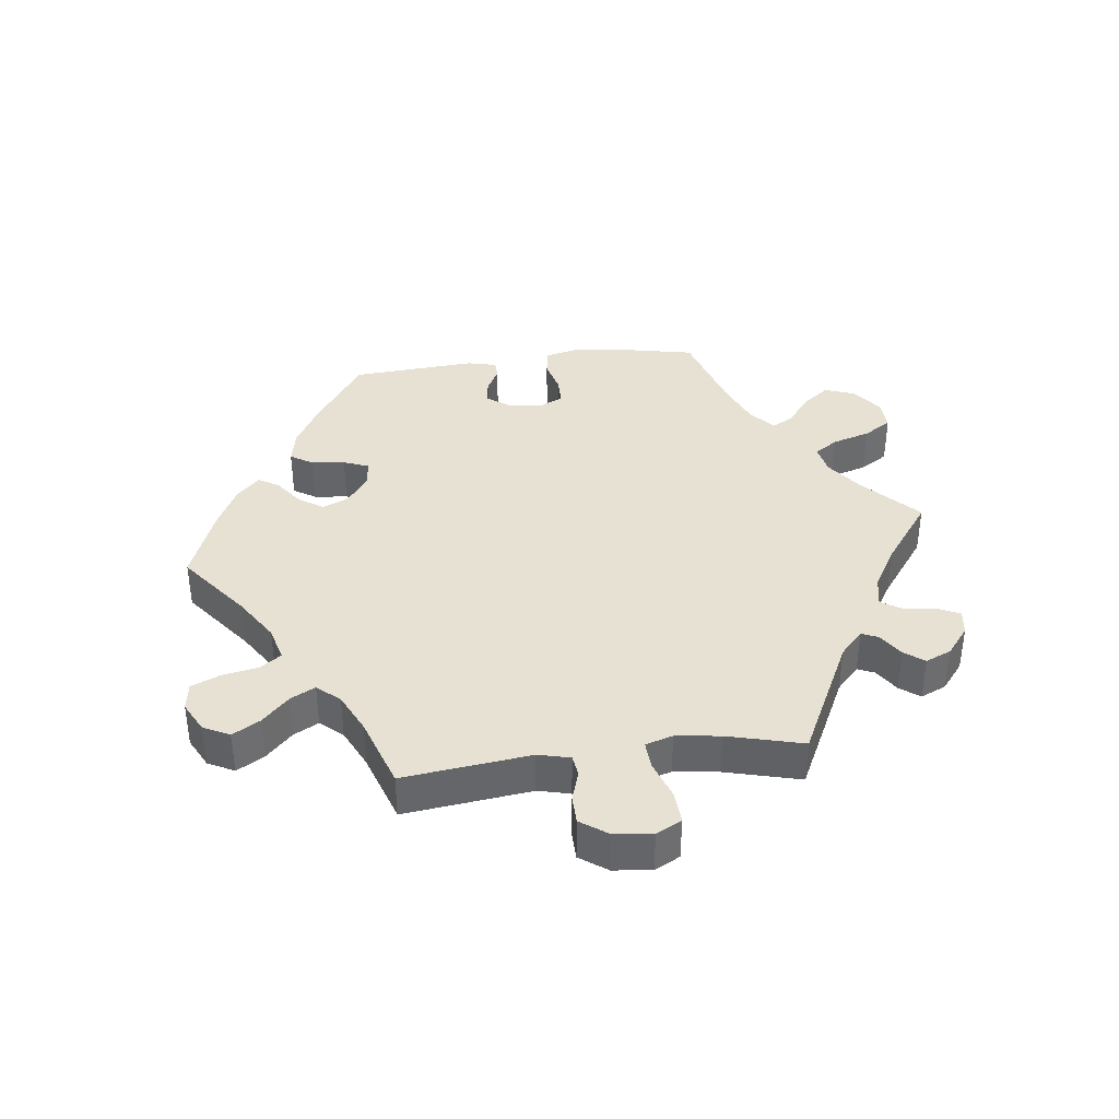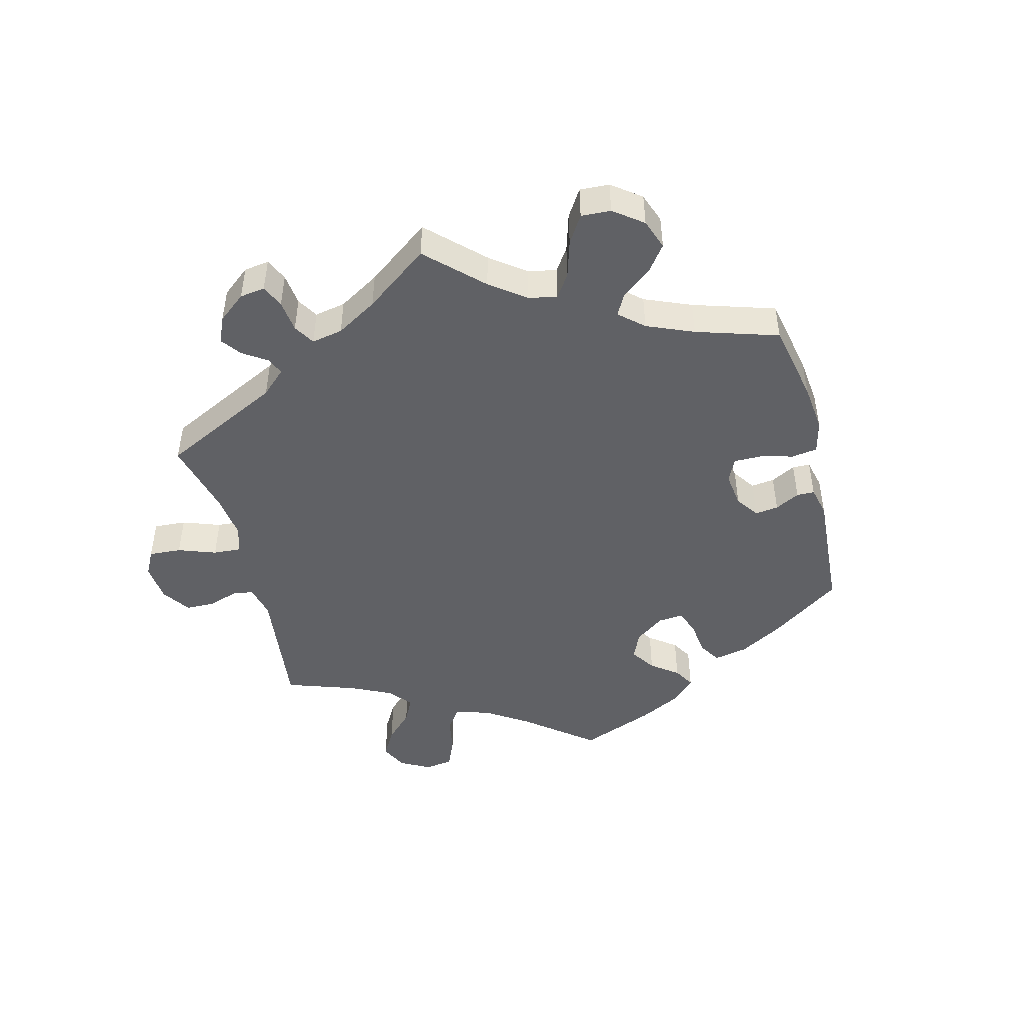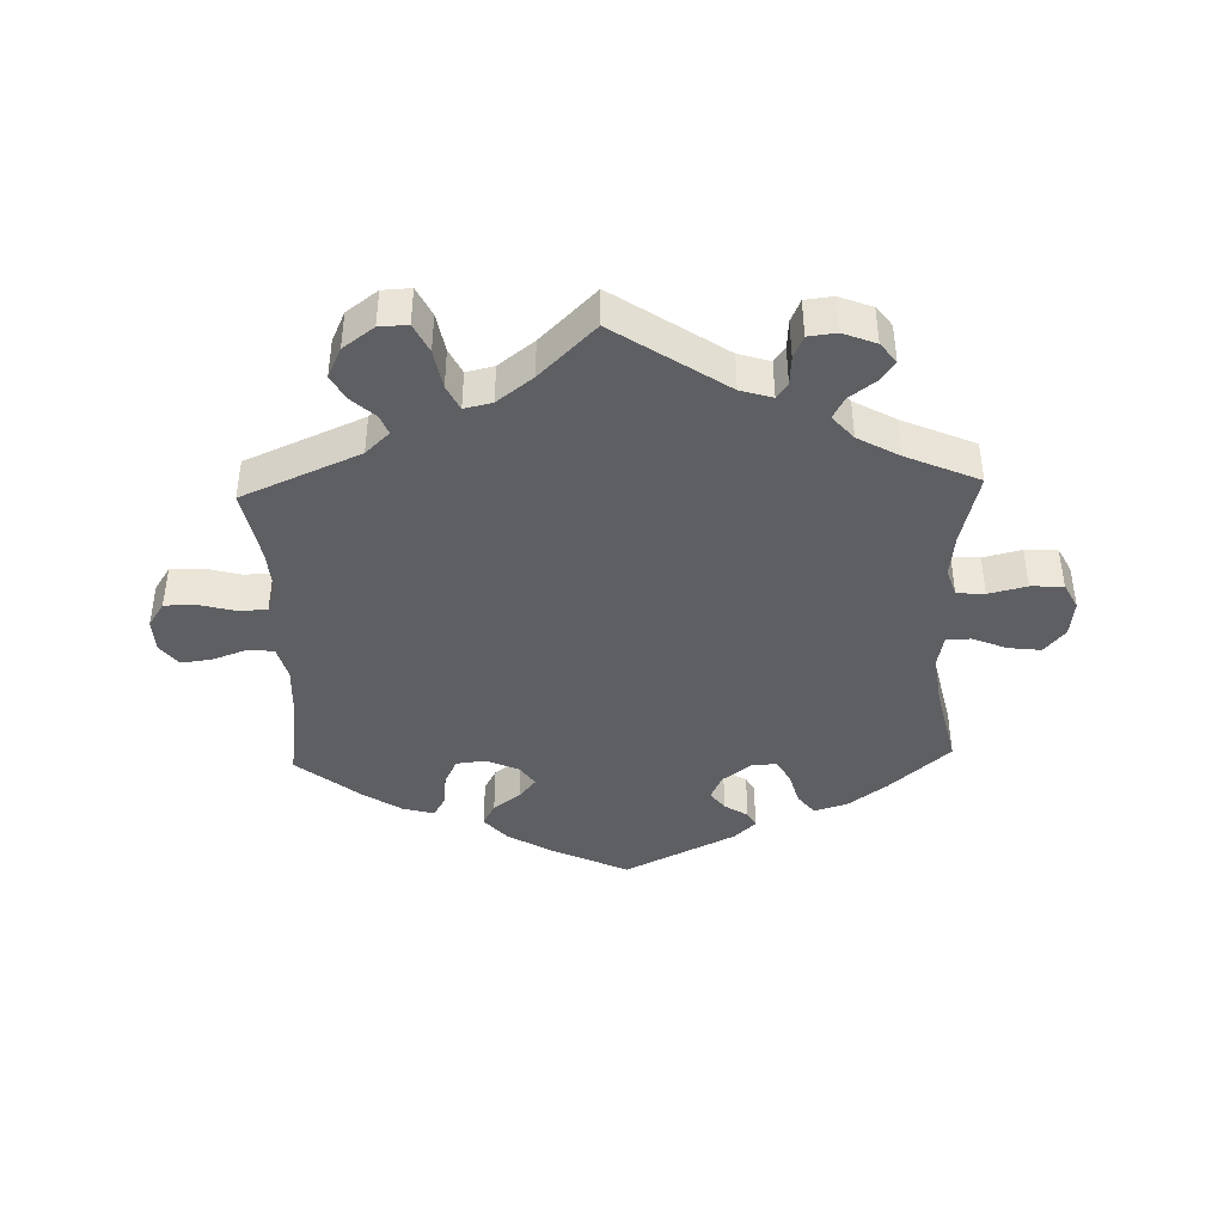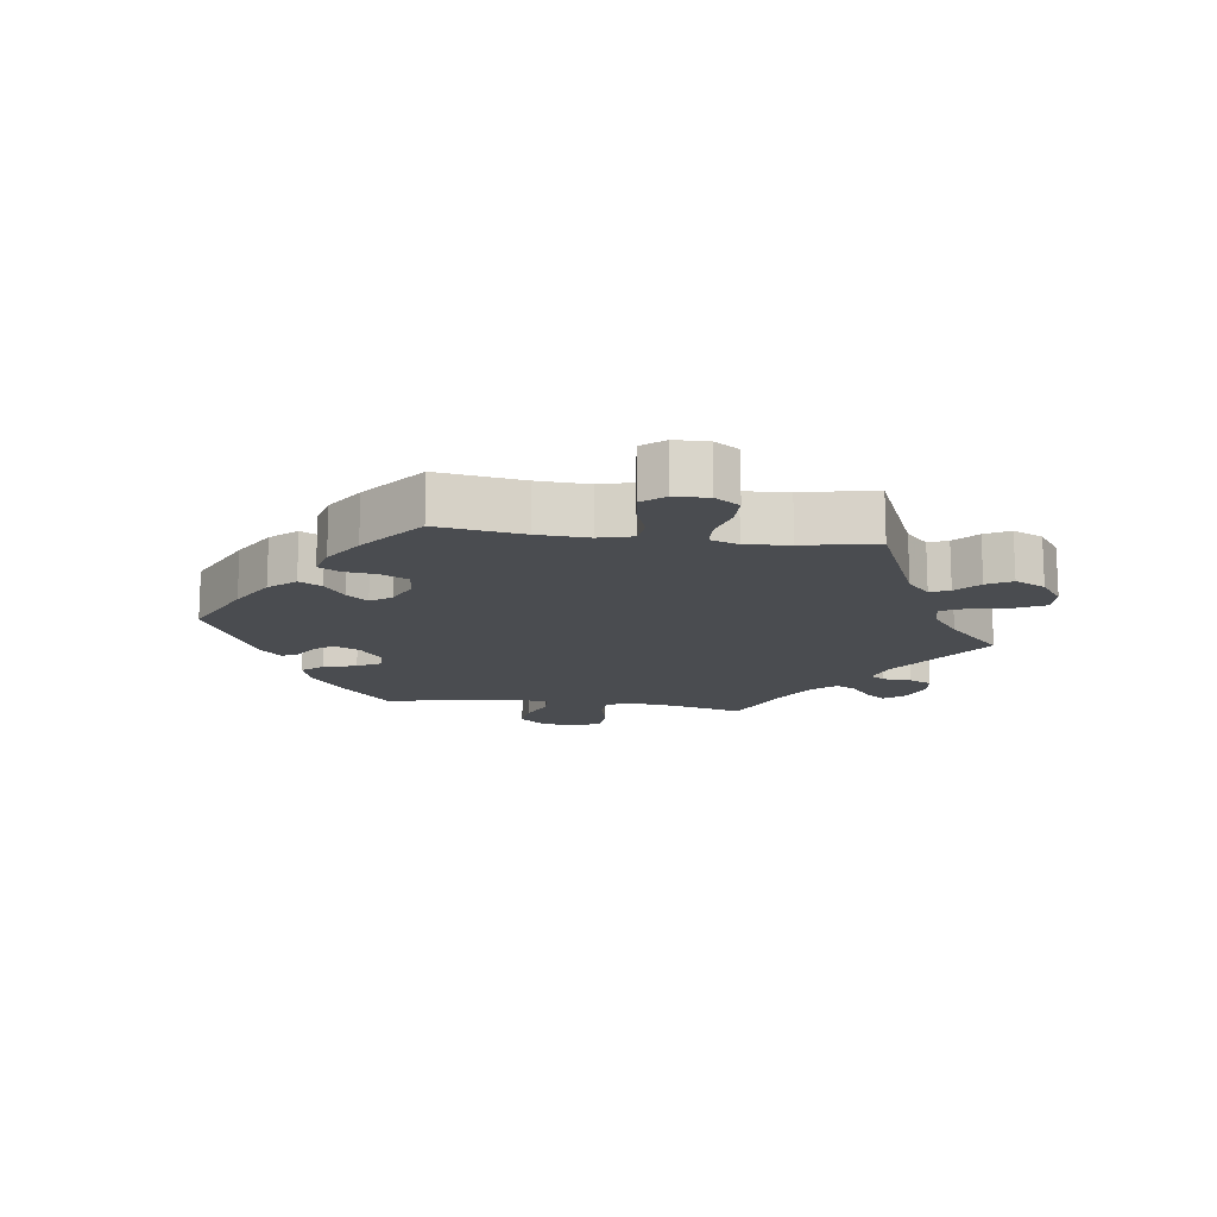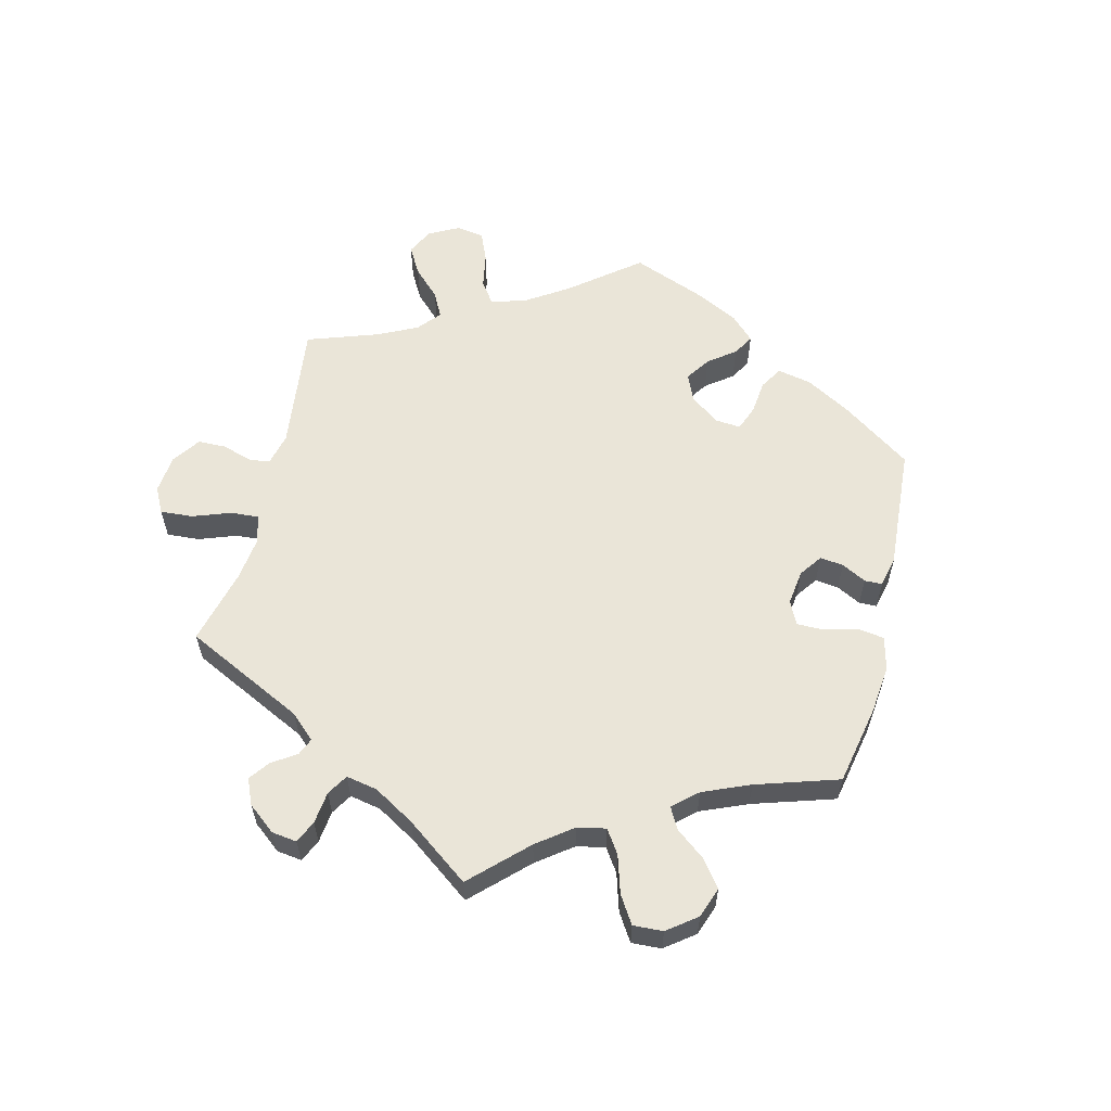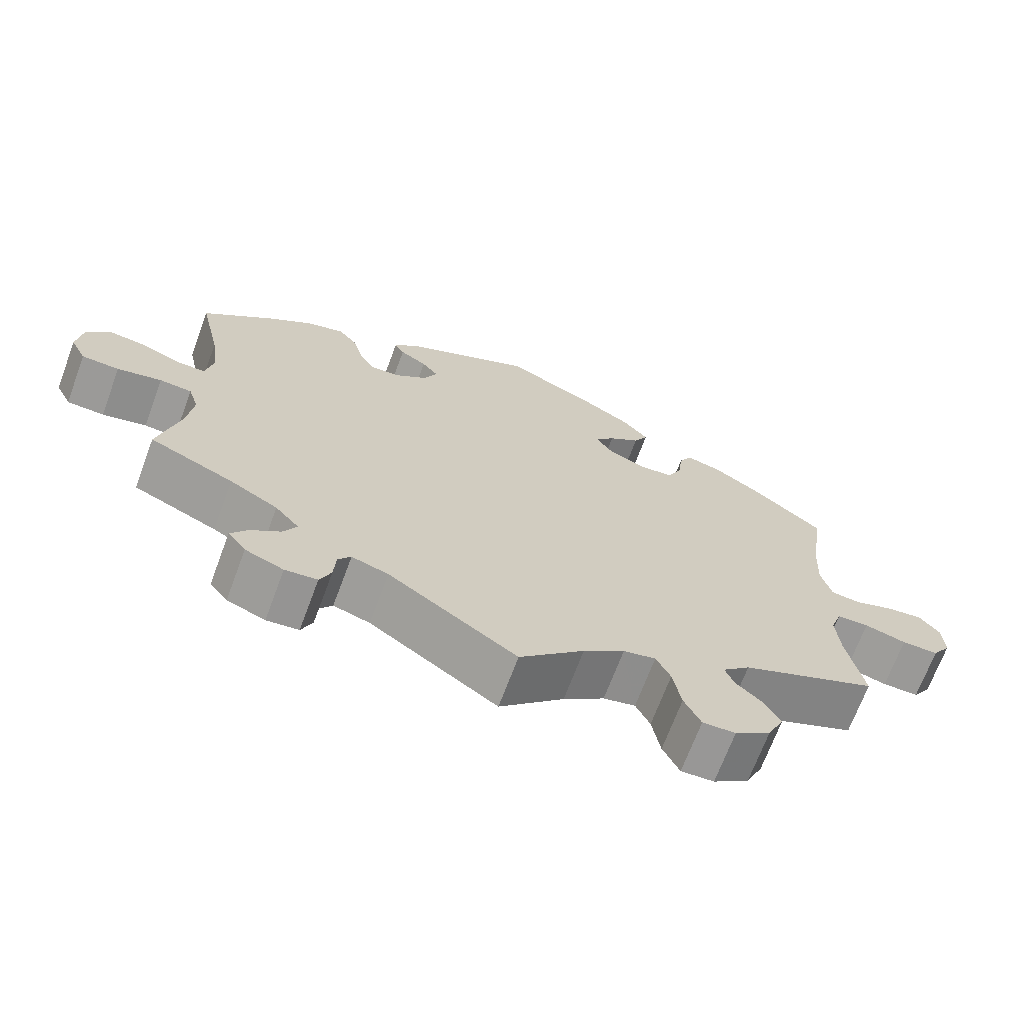
<metadata>
{"format":"obj","ext":"obj","renderer":"f3d","projection":"perspective","resolution":1024,"background":"white","views":[{"elev":38.6,"azim":143.1,"up":"+Y"},{"elev":-47.3,"azim":-105.6,"up":"+Y"},{"elev":-41.9,"azim":-178.1,"up":"+Y"},{"elev":-14.7,"azim":82.3,"up":"+Y"},{"elev":59.4,"azim":-106.2,"up":"+Y"},{"elev":-69.0,"azim":-20.4,"up":"+Z"}]}
</metadata>
<code>
v -0.171 0.07 -0.463
v -0.22 0.07 -0.448
v -0.237 0.07 -0.471
v -0.24 0.07 -0.516
v -0.255 0.07 -0.551
v -0.298 0.07 -0.556
v -0.349 0.07 -0.536
v -0.373 0.07 -0.505
v -0.351 0.07 -0.474
v -0.311 0.07 -0.444
v -0.293 0.07 -0.411
v -0.325 0.07 -0.374
v -0.389 0.07 -0.338
v -0.501 0.07 -0.289
v -0.473 0.07 -0.177
v -0.465 0.07 -0.11
v -0.479 0.07 -0.067
v -0.522 0.07 -0.064
v -0.581 0.07 -0.078
v -0.631 0.07 -0.076
v -0.652 0.07 -0.035
v -0.645 0.07 0.021
v -0.613 0.07 0.059
v -0.563 0.07 0.053
v -0.509 0.07 0.031
v -0.472 0.07 0.032
v -0.462 0.07 0.081
v -0.472 0.07 0.159
v -0.501 0.07 0.289
v -0.407 0.07 0.372
v -0.347 0.07 0.416
v -0.296 0.07 0.431
v -0.271 0.07 0.399
v -0.257 0.07 0.348
v -0.236 0.07 0.311
v -0.196 0.07 0.314
v -0.153 0.07 0.347
v -0.135 0.07 0.386
v -0.157 0.07 0.415
v -0.193 0.07 0.438
v -0.206 0.07 0.462
v -0.172 0.07 0.494
v 0 0.07 0.578
v 0.118 0.07 0.522
v 0.186 0.07 0.482
v 0.221 0.07 0.442
v 0.202 0.07 0.407
v 0.16 0.07 0.376
v 0.134 0.07 0.344
v 0.156 0.07 0.312
v 0.207 0.07 0.289
v 0.252 0.07 0.294
v 0.272 0.07 0.335
v 0.278 0.07 0.386
v 0.296 0.07 0.418
v 0.344 0.07 0.405
v 0.404 0.07 0.366
v 0.5 0.07 0.289
v 0.481 0.07 0.157
v 0.477 0.07 0.078
v 0.491 0.07 0.025
v 0.531 0.07 0.021
v 0.584 0.07 0.04
v 0.632 0.07 0.046
v 0.659 0.07 0.012
v 0.661 0.07 -0.04
v 0.636 0.07 -0.078
v 0.587 0.07 -0.078
v 0.531 0.07 -0.063
v 0.488 0.07 -0.065
v 0.473 0.07 -0.108
v 0.478 0.07 -0.176
v 0.5 0.07 -0.289
v 0.318 0.07 -0.367
v 0.281 0.07 -0.402
v 0.293 0.07 -0.432
v 0.329 0.07 -0.465
v 0.35 0.07 -0.503
v 0.328 0.07 -0.55
v 0.28 0.07 -0.585
v 0.236 0.07 -0.587
v 0.214 0.07 -0.542
v 0.203 0.07 -0.481
v 0.184 0.07 -0.442
v 0.141 0.07 -0.452
v 0.086 0.07 -0.494
v 0 0.07 -0.578
v -0.171 0 -0.463
v -0.22 0 -0.448
v -0.237 0 -0.471
v -0.24 0 -0.516
v -0.255 0 -0.551
v -0.298 0 -0.556
v -0.349 0 -0.536
v -0.373 0 -0.505
v -0.351 0 -0.474
v -0.311 0 -0.444
v -0.293 0 -0.411
v -0.325 0 -0.374
v -0.389 0 -0.338
v -0.501 0 -0.289
v -0.473 0 -0.177
v -0.465 0 -0.11
v -0.479 0 -0.067
v -0.522 0 -0.064
v -0.581 0 -0.078
v -0.631 0 -0.076
v -0.652 0 -0.035
v -0.645 0 0.021
v -0.613 0 0.059
v -0.563 0 0.053
v -0.509 0 0.031
v -0.472 0 0.032
v -0.462 0 0.081
v -0.472 0 0.159
v -0.501 0 0.289
v -0.407 0 0.372
v -0.347 0 0.416
v -0.296 0 0.431
v -0.271 0 0.399
v -0.257 0 0.348
v -0.236 0 0.311
v -0.196 0 0.314
v -0.153 0 0.347
v -0.135 0 0.386
v -0.157 0 0.415
v -0.193 0 0.438
v -0.206 0 0.462
v -0.172 0 0.494
v 0 0 0.578
v 0.118 0 0.522
v 0.186 0 0.482
v 0.221 0 0.442
v 0.202 0 0.407
v 0.16 0 0.376
v 0.134 0 0.344
v 0.156 0 0.312
v 0.207 0 0.289
v 0.252 0 0.294
v 0.272 0 0.335
v 0.278 0 0.386
v 0.296 0 0.418
v 0.344 0 0.405
v 0.404 0 0.366
v 0.5 0 0.289
v 0.481 0 0.157
v 0.477 0 0.078
v 0.491 0 0.025
v 0.531 0 0.021
v 0.584 0 0.04
v 0.632 0 0.046
v 0.659 0 0.012
v 0.661 0 -0.04
v 0.636 0 -0.078
v 0.587 0 -0.078
v 0.531 0 -0.063
v 0.488 0 -0.065
v 0.473 0 -0.108
v 0.478 0 -0.176
v 0.5 0 -0.289
v 0.318 0 -0.367
v 0.281 0 -0.402
v 0.293 0 -0.432
v 0.329 0 -0.465
v 0.35 0 -0.503
v 0.328 0 -0.55
v 0.28 0 -0.585
v 0.236 0 -0.587
v 0.214 0 -0.542
v 0.203 0 -0.481
v 0.184 0 -0.442
v 0.141 0 -0.452
v 0.086 0 -0.494
v 0 0 -0.578
f 86 87 1
f 85 86 1 2
f 84 85 2
f 80 81 82 83
f 80 83 84
f 79 80 84
f 76 77 78 79
f 75 76 79 84
f 74 75 84 2
f 72 73 74 2
f 66 67 68 69
f 66 69 70
f 65 66 70
f 62 63 64 65
f 62 65 70
f 61 62 70
f 60 61 70 71
f 56 57 58 59
f 56 59 60
f 53 54 55 56
f 52 53 56 60
f 51 52 60 71
f 45 46 47 48
f 45 48 49
f 44 45 49
f 43 44 49
f 42 43 49
f 39 40 41 42
f 38 39 42 49
f 37 38 49 50
f 31 32 33 34
f 31 34 35
f 28 29 30 31
f 27 28 31 35
f 26 27 35 36
f 22 23 24 25
f 22 25 26
f 21 22 26
f 18 19 20 21
f 17 18 21 26
f 16 17 26 36
f 13 14 15
f 12 13 15 16
f 11 12 16 36
f 7 8 9 10
f 7 10 11
f 6 7 11
f 3 4 5 6
f 3 6 11 36
f 51 71 72 2
f 36 37 50 51
f 2 3 36 51
f 88 174 173
f 89 88 173 172
f 89 172 171
f 170 169 168 167
f 171 170 167
f 171 167 166
f 166 165 164 163
f 171 166 163 162
f 89 171 162 161
f 89 161 160 159
f 156 155 154 153
f 157 156 153
f 157 153 152
f 152 151 150 149
f 157 152 149
f 157 149 148
f 158 157 148 147
f 146 145 144 143
f 147 146 143
f 143 142 141 140
f 147 143 140 139
f 158 147 139 138
f 135 134 133 132
f 136 135 132
f 136 132 131
f 136 131 130
f 136 130 129
f 129 128 127 126
f 136 129 126 125
f 137 136 125 124
f 121 120 119 118
f 122 121 118
f 118 117 116 115
f 122 118 115 114
f 123 122 114 113
f 112 111 110 109
f 113 112 109
f 113 109 108
f 108 107 106 105
f 113 108 105 104
f 123 113 104 103
f 102 101 100
f 103 102 100 99
f 123 103 99 98
f 97 96 95 94
f 98 97 94
f 98 94 93
f 93 92 91 90
f 123 98 93 90
f 89 159 158 138
f 138 137 124 123
f 138 123 90 89
f 1 88 89 2
f 2 89 90 3
f 3 90 91 4
f 4 91 92 5
f 5 92 93 6
f 6 93 94 7
f 7 94 95 8
f 8 95 96 9
f 9 96 97 10
f 10 97 98 11
f 11 98 99 12
f 12 99 100 13
f 13 100 101 14
f 14 101 102 15
f 15 102 103 16
f 16 103 104 17
f 17 104 105 18
f 18 105 106 19
f 19 106 107 20
f 20 107 108 21
f 21 108 109 22
f 22 109 110 23
f 23 110 111 24
f 24 111 112 25
f 25 112 113 26
f 26 113 114 27
f 27 114 115 28
f 28 115 116 29
f 29 116 117 30
f 30 117 118 31
f 31 118 119 32
f 32 119 120 33
f 33 120 121 34
f 34 121 122 35
f 35 122 123 36
f 36 123 124 37
f 37 124 125 38
f 38 125 126 39
f 39 126 127 40
f 40 127 128 41
f 41 128 129 42
f 42 129 130 43
f 43 130 131 44
f 44 131 132 45
f 45 132 133 46
f 46 133 134 47
f 47 134 135 48
f 48 135 136 49
f 49 136 137 50
f 50 137 138 51
f 51 138 139 52
f 52 139 140 53
f 53 140 141 54
f 54 141 142 55
f 55 142 143 56
f 56 143 144 57
f 57 144 145 58
f 58 145 146 59
f 59 146 147 60
f 60 147 148 61
f 61 148 149 62
f 62 149 150 63
f 63 150 151 64
f 64 151 152 65
f 65 152 153 66
f 66 153 154 67
f 67 154 155 68
f 68 155 156 69
f 69 156 157 70
f 70 157 158 71
f 71 158 159 72
f 72 159 160 73
f 73 160 161 74
f 74 161 162 75
f 75 162 163 76
f 76 163 164 77
f 77 164 165 78
f 78 165 166 79
f 79 166 167 80
f 80 167 168 81
f 81 168 169 82
f 82 169 170 83
f 83 170 171 84
f 84 171 172 85
f 85 172 173 86
f 86 173 174 87
f 87 174 88 1

</code>
